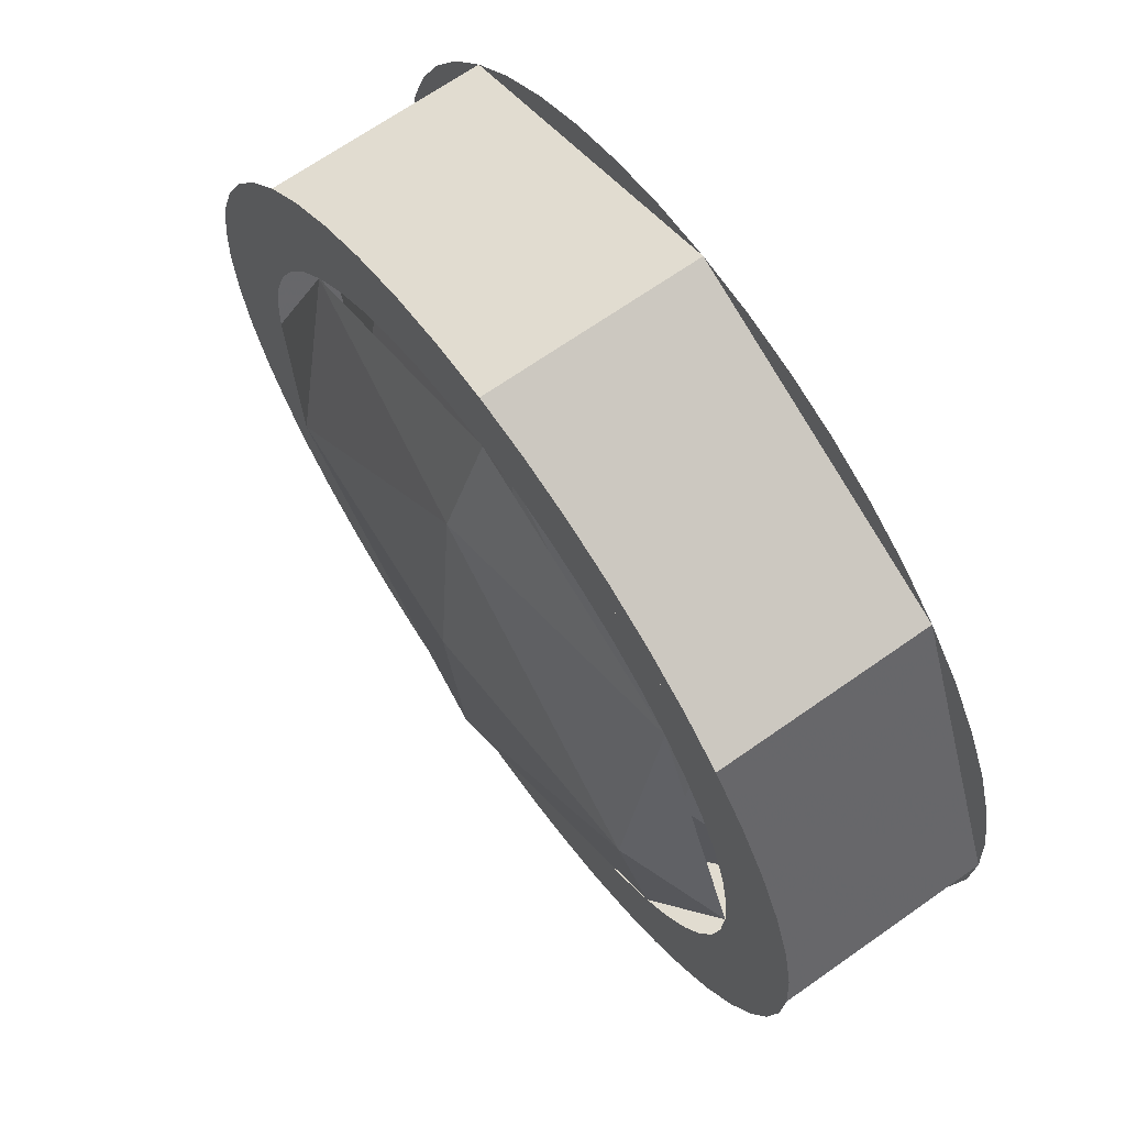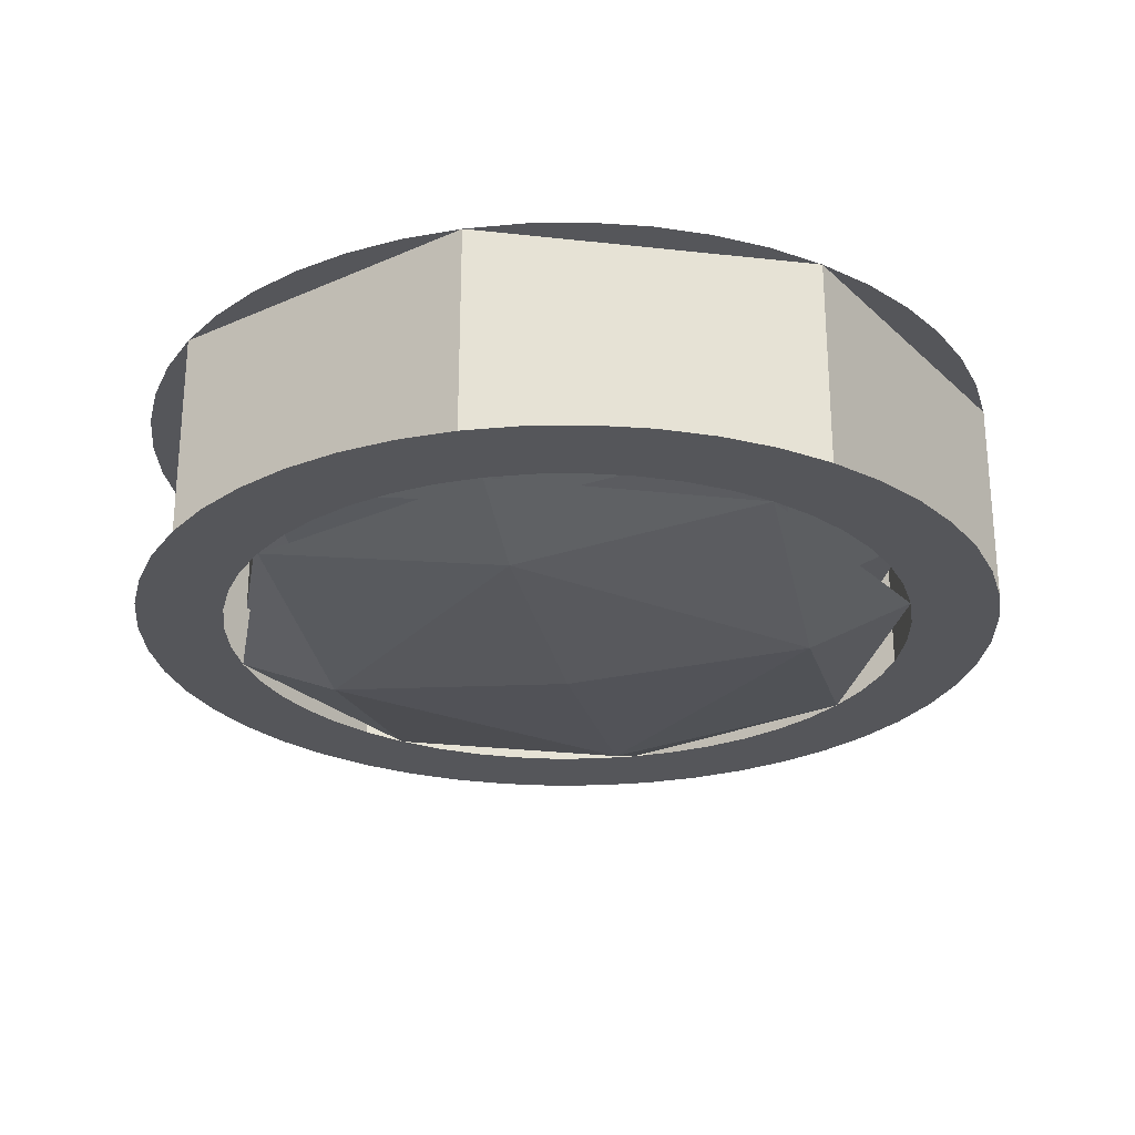
<metadata>
{"format":"obj","ext":"obj","renderer":"f3d","projection":"perspective","resolution":1024,"background":"white","views":[{"elev":67.9,"azim":54.8,"up":"+Z"},{"elev":-25.9,"azim":-77.5,"up":"+Y"}]}
</metadata>
<code>
v 0.7071 -0.5 0.7071
v 1 -0.5 0
v 1 -0.975 0
v 0.7071 -0.975 0.7071
v 0 -0.5 1
v 0.7071 -0.5 0.7071
v 0.7071 -0.975 0.7071
v 0 -0.975 1
v -0.7071 -0.5 0.7071
v 0 -0.5 1
v 0 -0.975 1
v -0.7071 -0.975 0.7071
v -1 -0.5 0
v -0.7071 -0.5 0.7071
v -0.7071 -0.975 0.7071
v -1 -0.975 0
v -0.7071 -0.5 -0.7071
v -1 -0.5 0
v -1 -0.975 0
v -0.7071 -0.975 -0.7071
v 0 -0.5 -1
v -0.7071 -0.5 -0.7071
v -0.7071 -0.975 -0.7071
v 0 -0.975 -1
v 0.7071 -0.5 -0.7071
v 0 -0.5 -1
v 0 -0.975 -1
v 0.7071 -0.975 -0.7071
v 1 -0.5 0
v 0.7071 -0.5 -0.7071
v 0.7071 -0.975 -0.7071
v 1 -0.975 0
v 0.5657 -0.5 0.5657
v 0.8 -0.5 0
v 0.8 -0.825 0
v 0.5657 -0.825 0.5657
v 0 -0.5 0.8
v 0.5657 -0.5 0.5657
v 0.5657 -0.825 0.5657
v 0 -0.825 0.8
v -0.5657 -0.5 0.5657
v 0 -0.5 0.8
v 0 -0.825 0.8
v -0.5657 -0.825 0.5657
v -0.8 -0.5 0
v -0.5657 -0.5 0.5657
v -0.5657 -0.825 0.5657
v -0.8 -0.825 0
v -0.5657 -0.5 -0.5657
v -0.8 -0.5 0
v -0.8 -0.825 0
v -0.5657 -0.825 -0.5657
v 0 -0.5 -0.8
v -0.5657 -0.5 -0.5657
v -0.5657 -0.825 -0.5657
v 0 -0.825 -0.8
v 0.5657 -0.5 -0.5657
v 0 -0.5 -0.8
v 0 -0.825 -0.8
v 0.5657 -0.825 -0.5657
v 0.8 -0.5 0
v 0.5657 -0.5 -0.5657
v 0.5657 -0.825 -0.5657
v 0.8 -0.825 0
v 1 -0.975 0
v 0.9914 -0.975 0.1305
v 0.7931 -0.975 0.1044
v 0.8 -0.975 0
v 0.9914 -0.975 0.1305
v 0.9659 -0.975 0.2588
v 0.7727 -0.975 0.207
v 0.7931 -0.975 0.1044
v 0.9659 -0.975 0.2588
v 0.9239 -0.975 0.3827
v 0.7391 -0.975 0.3062
v 0.7727 -0.975 0.207
v 0.9239 -0.975 0.3827
v 0.866 -0.975 0.5
v 0.6928 -0.975 0.4
v 0.7391 -0.975 0.3062
v 0.866 -0.975 0.5
v 0.7934 -0.975 0.6088
v 0.6347 -0.975 0.487
v 0.6928 -0.975 0.4
v 0.7934 -0.975 0.6088
v 0.7071 -0.975 0.7071
v 0.5657 -0.975 0.5657
v 0.6347 -0.975 0.487
v 0.7071 -0.975 0.7071
v 0.6088 -0.975 0.7934
v 0.487 -0.975 0.6347
v 0.5657 -0.975 0.5657
v 0.6088 -0.975 0.7934
v 0.5 -0.975 0.866
v 0.4 -0.975 0.6928
v 0.487 -0.975 0.6347
v 0.5 -0.975 0.866
v 0.3827 -0.975 0.9239
v 0.3062 -0.975 0.7391
v 0.4 -0.975 0.6928
v 0.3827 -0.975 0.9239
v 0.2588 -0.975 0.9659
v 0.207 -0.975 0.7727
v 0.3062 -0.975 0.7391
v 0.2588 -0.975 0.9659
v 0.1305 -0.975 0.9914
v 0.1044 -0.975 0.7931
v 0.207 -0.975 0.7727
v 0.1305 -0.975 0.9914
v 0 -0.975 1
v 0 -0.975 0.8
v 0.1044 -0.975 0.7931
v 0 -0.975 1
v -0.1305 -0.975 0.9914
v -0.1044 -0.975 0.7931
v 0 -0.975 0.8
v -0.1305 -0.975 0.9914
v -0.2588 -0.975 0.9659
v -0.207 -0.975 0.7727
v -0.1044 -0.975 0.7931
v -0.2588 -0.975 0.9659
v -0.3827 -0.975 0.9239
v -0.3062 -0.975 0.7391
v -0.207 -0.975 0.7727
v -0.3827 -0.975 0.9239
v -0.5 -0.975 0.866
v -0.4 -0.975 0.6928
v -0.3062 -0.975 0.7391
v -0.5 -0.975 0.866
v -0.6088 -0.975 0.7934
v -0.487 -0.975 0.6347
v -0.4 -0.975 0.6928
v -0.6088 -0.975 0.7934
v -0.7071 -0.975 0.7071
v -0.5657 -0.975 0.5657
v -0.487 -0.975 0.6347
v -0.7071 -0.975 0.7071
v -0.7934 -0.975 0.6088
v -0.6347 -0.975 0.487
v -0.5657 -0.975 0.5657
v -0.7934 -0.975 0.6088
v -0.866 -0.975 0.5
v -0.6928 -0.975 0.4
v -0.6347 -0.975 0.487
v -0.866 -0.975 0.5
v -0.9239 -0.975 0.3827
v -0.7391 -0.975 0.3062
v -0.6928 -0.975 0.4
v -0.9239 -0.975 0.3827
v -0.9659 -0.975 0.2588
v -0.7727 -0.975 0.207
v -0.7391 -0.975 0.3062
v -0.9659 -0.975 0.2588
v -0.9914 -0.975 0.1305
v -0.7931 -0.975 0.1044
v -0.7727 -0.975 0.207
v -0.9914 -0.975 0.1305
v -1 -0.975 0
v -0.8 -0.975 0
v -0.7931 -0.975 0.1044
v -1 -0.975 0
v -0.9914 -0.975 -0.1305
v -0.7931 -0.975 -0.1044
v -0.8 -0.975 0
v -0.9914 -0.975 -0.1305
v -0.9659 -0.975 -0.2588
v -0.7727 -0.975 -0.207
v -0.7931 -0.975 -0.1044
v -0.9659 -0.975 -0.2588
v -0.9239 -0.975 -0.3827
v -0.7391 -0.975 -0.3062
v -0.7727 -0.975 -0.207
v -0.9239 -0.975 -0.3827
v -0.866 -0.975 -0.5
v -0.6928 -0.975 -0.4
v -0.7391 -0.975 -0.3062
v -0.866 -0.975 -0.5
v -0.7934 -0.975 -0.6088
v -0.6347 -0.975 -0.487
v -0.6928 -0.975 -0.4
v -0.7934 -0.975 -0.6088
v -0.7071 -0.975 -0.7071
v -0.5657 -0.975 -0.5657
v -0.6347 -0.975 -0.487
v -0.7071 -0.975 -0.7071
v -0.6088 -0.975 -0.7934
v -0.487 -0.975 -0.6347
v -0.5657 -0.975 -0.5657
v -0.6088 -0.975 -0.7934
v -0.5 -0.975 -0.866
v -0.4 -0.975 -0.6928
v -0.487 -0.975 -0.6347
v -0.5 -0.975 -0.866
v -0.3827 -0.975 -0.9239
v -0.3062 -0.975 -0.7391
v -0.4 -0.975 -0.6928
v -0.3827 -0.975 -0.9239
v -0.2588 -0.975 -0.9659
v -0.207 -0.975 -0.7727
v -0.3062 -0.975 -0.7391
v -0.2588 -0.975 -0.9659
v -0.1305 -0.975 -0.9914
v -0.1044 -0.975 -0.7931
v -0.207 -0.975 -0.7727
v -0.1305 -0.975 -0.9914
v 0 -0.975 -1
v 0 -0.975 -0.8
v -0.1044 -0.975 -0.7931
v 0 -0.975 -1
v 0.1305 -0.975 -0.9914
v 0.1044 -0.975 -0.7931
v 0 -0.975 -0.8
v 0.1305 -0.975 -0.9914
v 0.2588 -0.975 -0.9659
v 0.207 -0.975 -0.7727
v 0.1044 -0.975 -0.7931
v 0.2588 -0.975 -0.9659
v 0.3827 -0.975 -0.9239
v 0.3062 -0.975 -0.7391
v 0.207 -0.975 -0.7727
v 0.3827 -0.975 -0.9239
v 0.5 -0.975 -0.866
v 0.4 -0.975 -0.6928
v 0.3062 -0.975 -0.7391
v 0.5 -0.975 -0.866
v 0.6088 -0.975 -0.7934
v 0.487 -0.975 -0.6347
v 0.4 -0.975 -0.6928
v 0.6088 -0.975 -0.7934
v 0.7071 -0.975 -0.7071
v 0.5657 -0.975 -0.5657
v 0.487 -0.975 -0.6347
v 0.7071 -0.975 -0.7071
v 0.7934 -0.975 -0.6088
v 0.6347 -0.975 -0.487
v 0.5657 -0.975 -0.5657
v 0.7934 -0.975 -0.6088
v 0.866 -0.975 -0.5
v 0.6928 -0.975 -0.4
v 0.6347 -0.975 -0.487
v 0.866 -0.975 -0.5
v 0.9239 -0.975 -0.3827
v 0.7391 -0.975 -0.3062
v 0.6928 -0.975 -0.4
v 0.9239 -0.975 -0.3827
v 0.9659 -0.975 -0.2588
v 0.7727 -0.975 -0.207
v 0.7391 -0.975 -0.3062
v 0.9659 -0.975 -0.2588
v 0.9914 -0.975 -0.1305
v 0.7931 -0.975 -0.1044
v 0.7727 -0.975 -0.207
v 0.9914 -0.975 -0.1305
v 1 -0.975 0
v 0.8 -0.975 0
v 0.7931 -0.975 -0.1044
v 1 -0.5 0
v 0.9914 -0.5 -0.1305
v 0.7931 -0.5 -0.1044
v 0.8 -0.5 0
v 0.9914 -0.5 -0.1305
v 0.9659 -0.5 -0.2588
v 0.7727 -0.5 -0.207
v 0.7931 -0.5 -0.1044
v 0.9659 -0.5 -0.2588
v 0.9239 -0.5 -0.3827
v 0.7391 -0.5 -0.3062
v 0.7727 -0.5 -0.207
v 0.9239 -0.5 -0.3827
v 0.866 -0.5 -0.5
v 0.6928 -0.5 -0.4
v 0.7391 -0.5 -0.3062
v 0.866 -0.5 -0.5
v 0.7934 -0.5 -0.6088
v 0.6347 -0.5 -0.487
v 0.6928 -0.5 -0.4
v 0.7934 -0.5 -0.6088
v 0.7071 -0.5 -0.7071
v 0.5657 -0.5 -0.5657
v 0.6347 -0.5 -0.487
v 0.7071 -0.5 -0.7071
v 0.6088 -0.5 -0.7934
v 0.487 -0.5 -0.6347
v 0.5657 -0.5 -0.5657
v 0.6088 -0.5 -0.7934
v 0.5 -0.5 -0.866
v 0.4 -0.5 -0.6928
v 0.487 -0.5 -0.6347
v 0.5 -0.5 -0.866
v 0.3827 -0.5 -0.9239
v 0.3062 -0.5 -0.7391
v 0.4 -0.5 -0.6928
v 0.3827 -0.5 -0.9239
v 0.2588 -0.5 -0.9659
v 0.207 -0.5 -0.7727
v 0.3062 -0.5 -0.7391
v 0.2588 -0.5 -0.9659
v 0.1305 -0.5 -0.9914
v 0.1044 -0.5 -0.7931
v 0.207 -0.5 -0.7727
v 0.1305 -0.5 -0.9914
v 0 -0.5 -1
v 0 -0.5 -0.8
v 0.1044 -0.5 -0.7931
v 0 -0.5 -1
v -0.1305 -0.5 -0.9914
v -0.1044 -0.5 -0.7931
v 0 -0.5 -0.8
v -0.1305 -0.5 -0.9914
v -0.2588 -0.5 -0.9659
v -0.207 -0.5 -0.7727
v -0.1044 -0.5 -0.7931
v -0.2588 -0.5 -0.9659
v -0.3827 -0.5 -0.9239
v -0.3062 -0.5 -0.7391
v -0.207 -0.5 -0.7727
v -0.3827 -0.5 -0.9239
v -0.5 -0.5 -0.866
v -0.4 -0.5 -0.6928
v -0.3062 -0.5 -0.7391
v -0.5 -0.5 -0.866
v -0.6088 -0.5 -0.7934
v -0.487 -0.5 -0.6347
v -0.4 -0.5 -0.6928
v -0.6088 -0.5 -0.7934
v -0.7071 -0.5 -0.7071
v -0.5657 -0.5 -0.5657
v -0.487 -0.5 -0.6347
v -0.7071 -0.5 -0.7071
v -0.7934 -0.5 -0.6088
v -0.6347 -0.5 -0.487
v -0.5657 -0.5 -0.5657
v -0.7934 -0.5 -0.6088
v -0.866 -0.5 -0.5
v -0.6928 -0.5 -0.4
v -0.6347 -0.5 -0.487
v -0.866 -0.5 -0.5
v -0.9239 -0.5 -0.3827
v -0.7391 -0.5 -0.3062
v -0.6928 -0.5 -0.4
v -0.9239 -0.5 -0.3827
v -0.9659 -0.5 -0.2588
v -0.7727 -0.5 -0.207
v -0.7391 -0.5 -0.3062
v -0.9659 -0.5 -0.2588
v -0.9914 -0.5 -0.1305
v -0.7931 -0.5 -0.1044
v -0.7727 -0.5 -0.207
v -0.9914 -0.5 -0.1305
v -1 -0.5 0
v -0.8 -0.5 0
v -0.7931 -0.5 -0.1044
v -1 -0.5 0
v -0.9914 -0.5 0.1305
v -0.7931 -0.5 0.1044
v -0.8 -0.5 0
v -0.9914 -0.5 0.1305
v -0.9659 -0.5 0.2588
v -0.7727 -0.5 0.207
v -0.7931 -0.5 0.1044
v -0.9659 -0.5 0.2588
v -0.9239 -0.5 0.3827
v -0.7391 -0.5 0.3062
v -0.7727 -0.5 0.207
v -0.9239 -0.5 0.3827
v -0.866 -0.5 0.5
v -0.6928 -0.5 0.4
v -0.7391 -0.5 0.3062
v -0.866 -0.5 0.5
v -0.7934 -0.5 0.6088
v -0.6347 -0.5 0.487
v -0.6928 -0.5 0.4
v -0.7934 -0.5 0.6088
v -0.7071 -0.5 0.7071
v -0.5657 -0.5 0.5657
v -0.6347 -0.5 0.487
v -0.7071 -0.5 0.7071
v -0.6088 -0.5 0.7934
v -0.487 -0.5 0.6347
v -0.5657 -0.5 0.5657
v -0.6088 -0.5 0.7934
v -0.5 -0.5 0.866
v -0.4 -0.5 0.6928
v -0.487 -0.5 0.6347
v -0.5 -0.5 0.866
v -0.3827 -0.5 0.9239
v -0.3062 -0.5 0.7391
v -0.4 -0.5 0.6928
v -0.3827 -0.5 0.9239
v -0.2588 -0.5 0.9659
v -0.207 -0.5 0.7727
v -0.3062 -0.5 0.7391
v -0.2588 -0.5 0.9659
v -0.1305 -0.5 0.9914
v -0.1044 -0.5 0.7931
v -0.207 -0.5 0.7727
v -0.1305 -0.5 0.9914
v 0 -0.5 1
v 0 -0.5 0.8
v -0.1044 -0.5 0.7931
v 0 -0.5 1
v 0.1305 -0.5 0.9914
v 0.1044 -0.5 0.7931
v 0 -0.5 0.8
v 0.1305 -0.5 0.9914
v 0.2588 -0.5 0.9659
v 0.207 -0.5 0.7727
v 0.1044 -0.5 0.7931
v 0.2588 -0.5 0.9659
v 0.3827 -0.5 0.9239
v 0.3062 -0.5 0.7391
v 0.207 -0.5 0.7727
v 0.3827 -0.5 0.9239
v 0.5 -0.5 0.866
v 0.4 -0.5 0.6928
v 0.3062 -0.5 0.7391
v 0.5 -0.5 0.866
v 0.6088 -0.5 0.7934
v 0.487 -0.5 0.6347
v 0.4 -0.5 0.6928
v 0.6088 -0.5 0.7934
v 0.7071 -0.5 0.7071
v 0.5657 -0.5 0.5657
v 0.487 -0.5 0.6347
v 0.7071 -0.5 0.7071
v 0.7934 -0.5 0.6088
v 0.6347 -0.5 0.487
v 0.5657 -0.5 0.5657
v 0.7934 -0.5 0.6088
v 0.866 -0.5 0.5
v 0.6928 -0.5 0.4
v 0.6347 -0.5 0.487
v 0.866 -0.5 0.5
v 0.9239 -0.5 0.3827
v 0.7391 -0.5 0.3062
v 0.6928 -0.5 0.4
v 0.9239 -0.5 0.3827
v 0.9659 -0.5 0.2588
v 0.7727 -0.5 0.207
v 0.7391 -0.5 0.3062
v 0.9659 -0.5 0.2588
v 0.9914 -0.5 0.1305
v 0.7931 -0.5 0.1044
v 0.7727 -0.5 0.207
v 0.9914 -0.5 0.1305
v 1 -0.5 0
v 0.8 -0.5 0
v 0.7931 -0.5 0.1044
v 0.8 -0.825 0
v 0.5657 -0.9134 0
v 0.5657 -0.825 0.5657
v 0 -0.9134 0.5657
v 0 -0.825 0.8
v 0.5657 -0.825 0.5657
v 0.5657 -0.9134 0
v 0 -0.9134 0.5657
v 0.5657 -0.825 0.5657
v 0 -0.95 0
v 0 -0.9134 0.5657
v 0.5657 -0.9134 0
v 0.8 -0.825 0
v 0.5657 -0.9134 0
v 0.5657 -0.825 -0.5657
v 0 -0.9134 -0.5657
v 0 -0.825 -0.8
v 0.5657 -0.825 -0.5657
v 0.5657 -0.9134 0
v 0 -0.9134 -0.5657
v 0.5657 -0.825 -0.5657
v 0 -0.95 0
v 0 -0.9134 -0.5657
v 0.5657 -0.9134 0
v -0.8 -0.825 0
v -0.5657 -0.9134 0
v -0.5657 -0.825 0.5657
v 0 -0.9134 0.5657
v 0 -0.825 0.8
v -0.5657 -0.825 0.5657
v -0.5657 -0.9134 0
v 0 -0.9134 0.5657
v -0.5657 -0.825 0.5657
v 0 -0.95 0
v 0 -0.9134 0.5657
v -0.5657 -0.9134 0
v -0.8 -0.825 0
v -0.5657 -0.9134 0
v -0.5657 -0.825 -0.5657
v 0 -0.9134 -0.5657
v 0 -0.825 -0.8
v -0.5657 -0.825 -0.5657
v -0.5657 -0.9134 0
v 0 -0.9134 -0.5657
v -0.5657 -0.825 -0.5657
v 0 -0.95 0
v 0 -0.9134 -0.5657
v -0.5657 -0.9134 0
v 0.8 -0.975 0
v 0.5657 -1.063 0
v 0.5657 -0.975 0.5657
v 0 -1.063 0.5657
v 0 -0.975 0.8
v 0.5657 -0.975 0.5657
v 0.5657 -1.063 0
v 0 -1.063 0.5657
v 0.5657 -0.975 0.5657
v 0 -1.1 0
v 0 -1.063 0.5657
v 0.5657 -1.063 0
v 0.8 -0.975 0
v 0.5657 -1.063 0
v 0.5657 -0.975 -0.5657
v 0 -1.063 -0.5657
v 0 -0.975 -0.8
v 0.5657 -0.975 -0.5657
v 0.5657 -1.063 0
v 0 -1.063 -0.5657
v 0.5657 -0.975 -0.5657
v 0 -1.1 0
v 0 -1.063 -0.5657
v 0.5657 -1.063 0
v -0.8 -0.975 0
v -0.5657 -1.063 0
v -0.5657 -0.975 0.5657
v 0 -1.063 0.5657
v 0 -0.975 0.8
v -0.5657 -0.975 0.5657
v -0.5657 -1.063 0
v 0 -1.063 0.5657
v -0.5657 -0.975 0.5657
v 0 -1.1 0
v 0 -1.063 0.5657
v -0.5657 -1.063 0
v -0.8 -0.975 0
v -0.5657 -1.063 0
v -0.5657 -0.975 -0.5657
v 0 -1.063 -0.5657
v 0 -0.975 -0.8
v -0.5657 -0.975 -0.5657
v -0.5657 -1.063 0
v 0 -1.063 -0.5657
v -0.5657 -0.975 -0.5657
v 0 -1.1 0
v 0 -1.063 -0.5657
v -0.5657 -1.063 0
g mesh6326920
f 1 3 2
f 3 1 4
f 5 7 6
f 7 5 8
f 9 11 10
f 11 9 12
f 13 15 14
f 15 13 16
f 17 19 18
f 19 17 20
f 21 23 22
f 23 21 24
f 25 27 26
f 27 25 28
f 29 31 30
f 31 29 32
g mesh6326926
f 33 34 35
f 35 36 33
f 37 38 39
f 39 40 37
f 41 42 43
f 43 44 41
f 45 46 47
f 47 48 45
f 49 50 51
f 51 52 49
f 53 54 55
f 55 56 53
f 57 58 59
f 59 60 57
f 61 62 63
f 63 64 61
g mesh6326930
f 65 66 67
f 67 68 65
f 69 70 71
f 71 72 69
f 73 74 75
f 75 76 73
f 77 78 79
f 79 80 77
f 81 82 83
f 83 84 81
f 85 86 87
f 87 88 85
f 89 90 91
f 91 92 89
f 93 94 95
f 95 96 93
f 97 98 99
f 99 100 97
f 101 102 103
f 103 104 101
f 105 106 107
f 107 108 105
f 109 110 111
f 111 112 109
f 113 114 115
f 115 116 113
f 117 118 119
f 119 120 117
f 121 122 123
f 123 124 121
f 125 126 127
f 127 128 125
f 129 130 131
f 131 132 129
f 133 134 135
f 135 136 133
f 137 138 139
f 139 140 137
f 141 142 143
f 143 144 141
f 145 146 147
f 147 148 145
f 149 150 151
f 151 152 149
f 153 154 155
f 155 156 153
f 157 158 159
f 159 160 157
f 161 162 163
f 163 164 161
f 165 166 167
f 167 168 165
f 169 170 171
f 171 172 169
f 173 174 175
f 175 176 173
f 177 178 179
f 179 180 177
f 181 182 183
f 183 184 181
f 185 186 187
f 187 188 185
f 189 190 191
f 191 192 189
f 193 194 195
f 195 196 193
f 197 198 199
f 199 200 197
f 201 202 203
f 203 204 201
f 205 206 207
f 207 208 205
f 209 210 211
f 211 212 209
f 213 214 215
f 215 216 213
f 217 218 219
f 219 220 217
f 221 222 223
f 223 224 221
f 225 226 227
f 227 228 225
f 229 230 231
f 231 232 229
f 233 234 235
f 235 236 233
f 237 238 239
f 239 240 237
f 241 242 243
f 243 244 241
f 245 246 247
f 247 248 245
f 249 250 251
f 251 252 249
f 253 254 255
f 255 256 253
g mesh6326932
f 257 258 259
f 259 260 257
f 261 262 263
f 263 264 261
f 265 266 267
f 267 268 265
f 269 270 271
f 271 272 269
f 273 274 275
f 275 276 273
f 277 278 279
f 279 280 277
f 281 282 283
f 283 284 281
f 285 286 287
f 287 288 285
f 289 290 291
f 291 292 289
f 293 294 295
f 295 296 293
f 297 298 299
f 299 300 297
f 301 302 303
f 303 304 301
f 305 306 307
f 307 308 305
f 309 310 311
f 311 312 309
f 313 314 315
f 315 316 313
f 317 318 319
f 319 320 317
f 321 322 323
f 323 324 321
f 325 326 327
f 327 328 325
f 329 330 331
f 331 332 329
f 333 334 335
f 335 336 333
f 337 338 339
f 339 340 337
f 341 342 343
f 343 344 341
f 345 346 347
f 347 348 345
f 349 350 351
f 351 352 349
f 353 354 355
f 355 356 353
f 357 358 359
f 359 360 357
f 361 362 363
f 363 364 361
f 365 366 367
f 367 368 365
f 369 370 371
f 371 372 369
f 373 374 375
f 375 376 373
f 377 378 379
f 379 380 377
f 381 382 383
f 383 384 381
f 385 386 387
f 387 388 385
f 389 390 391
f 391 392 389
f 393 394 395
f 395 396 393
f 397 398 399
f 399 400 397
f 401 402 403
f 403 404 401
f 405 406 407
f 407 408 405
f 409 410 411
f 411 412 409
f 413 414 415
f 415 416 413
f 417 418 419
f 419 420 417
f 421 422 423
f 423 424 421
f 425 426 427
f 427 428 425
f 429 430 431
f 431 432 429
f 433 434 435
f 435 436 433
f 437 438 439
f 439 440 437
f 441 442 443
f 443 444 441
f 445 446 447
f 447 448 445
g mesh6326935
f 449 450 451
f 452 453 454
f 455 456 457
f 458 459 460
g mesh6326937
f 461 463 462
f 464 466 465
f 467 469 468
f 470 472 471
g mesh6326939
f 473 475 474
f 476 478 477
f 479 481 480
f 482 484 483
g mesh6326941
f 485 486 487
f 488 489 490
f 491 492 493
f 494 495 496
g mesh6326946
f 497 499 498
f 500 502 501
f 503 505 504
f 506 508 507
g mesh6326948
f 509 510 511
f 512 513 514
f 515 516 517
f 518 519 520
g mesh6326950
f 521 522 523
f 524 525 526
f 527 528 529
f 530 531 532
g mesh6326952
f 533 535 534
f 536 538 537
f 539 541 540
f 542 544 543

</code>
